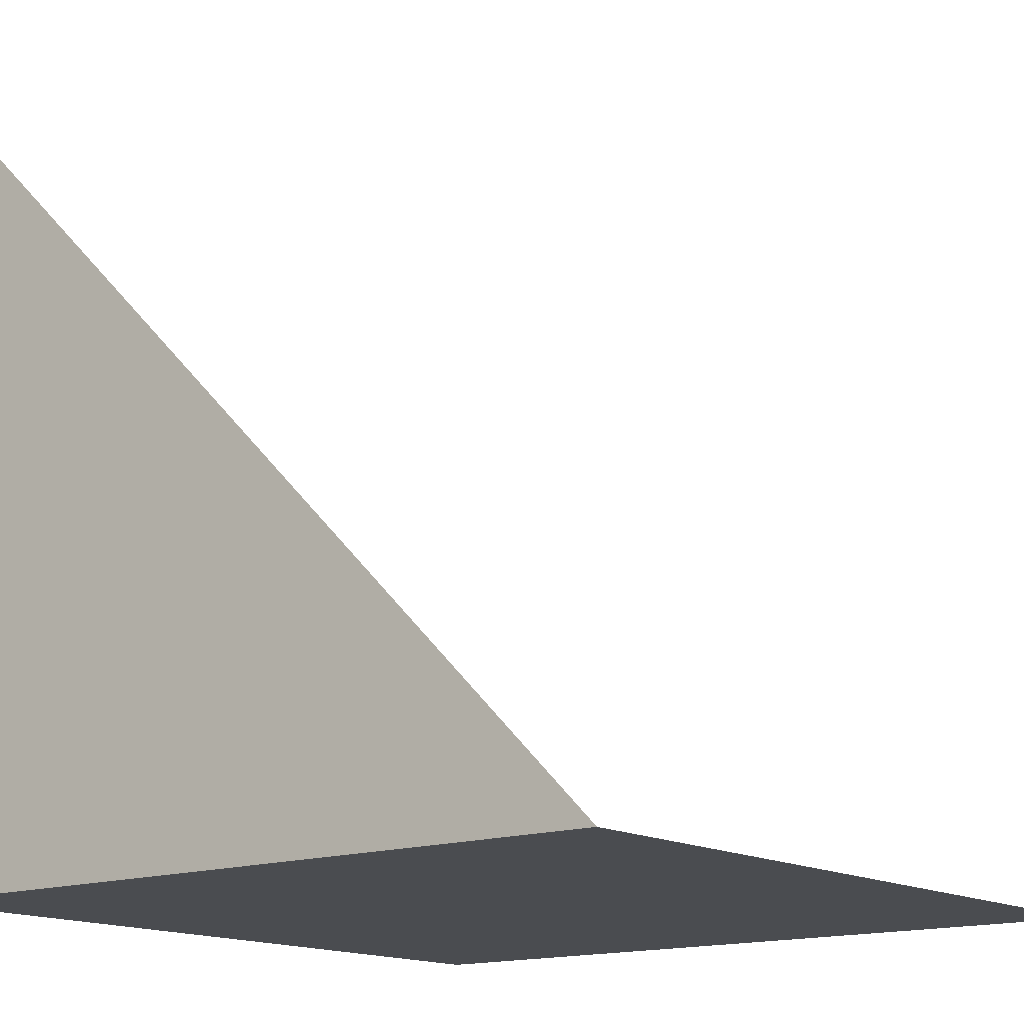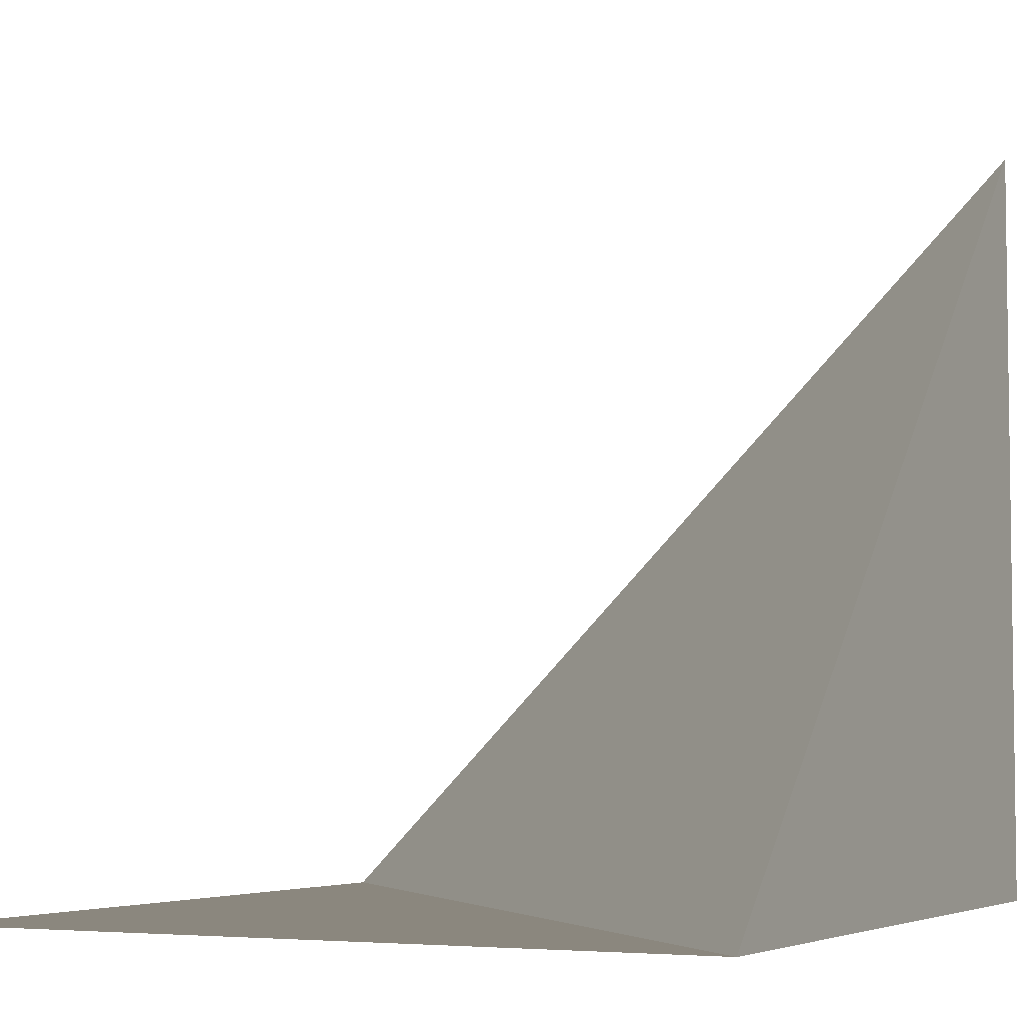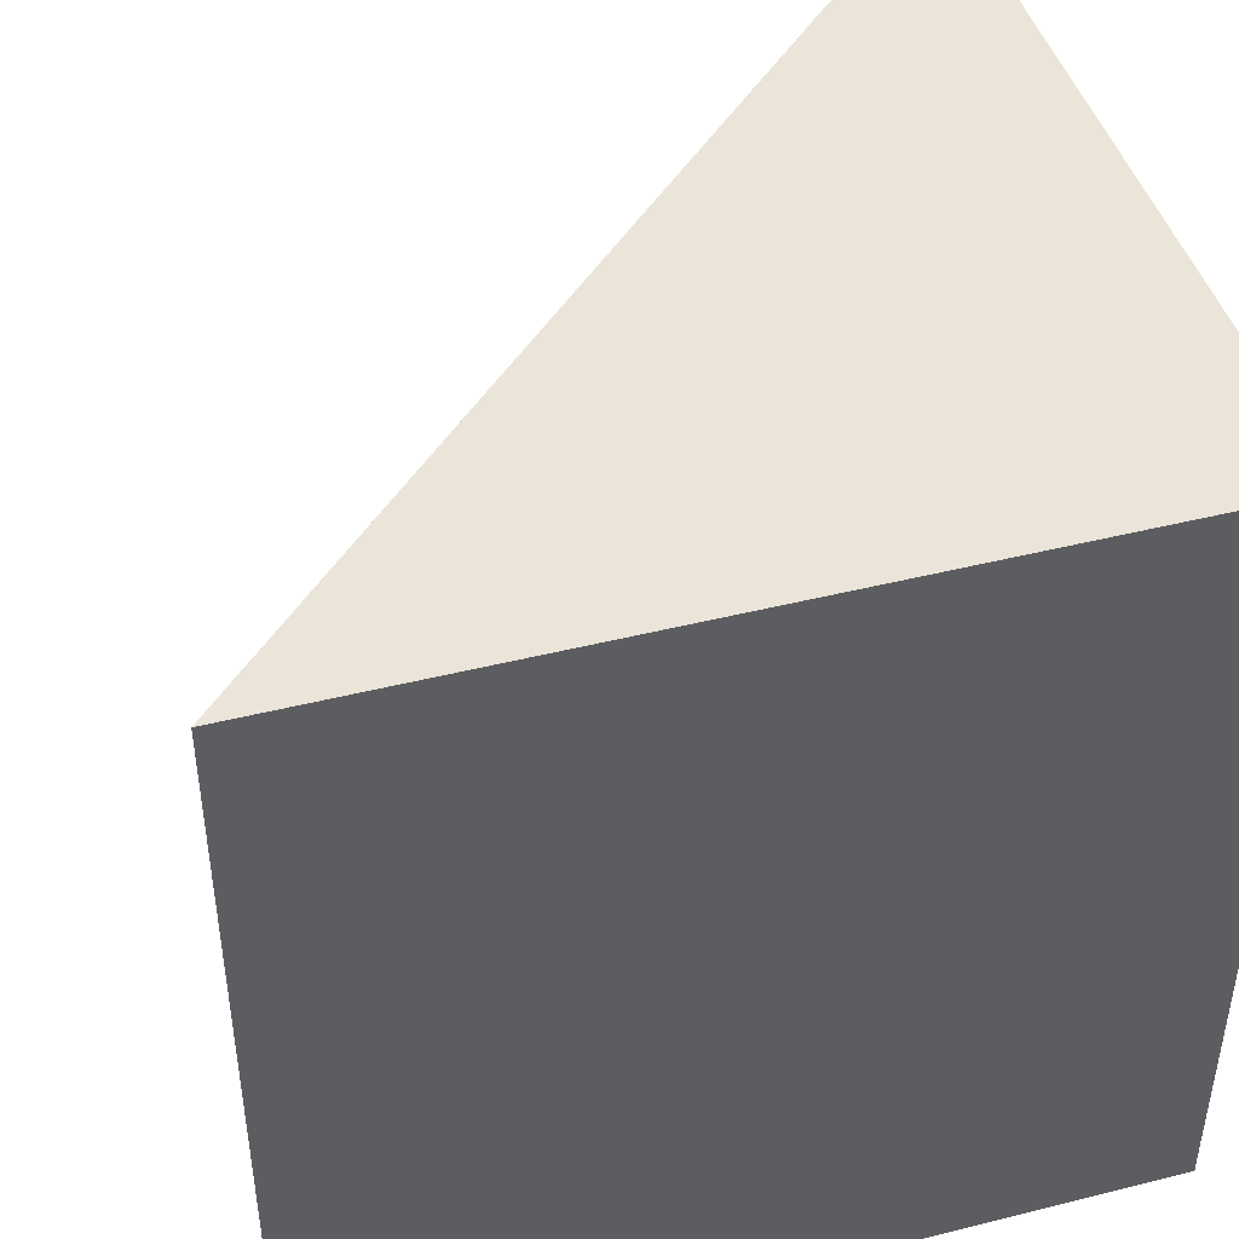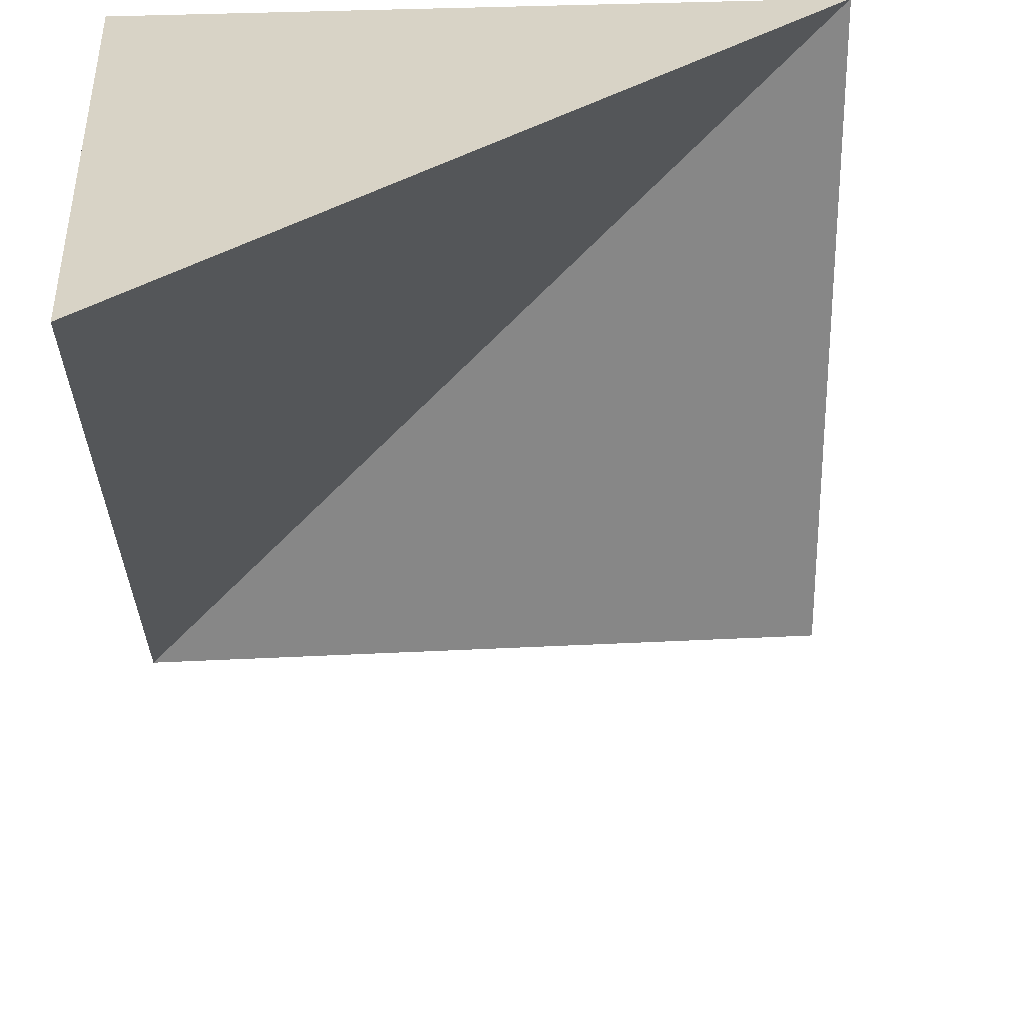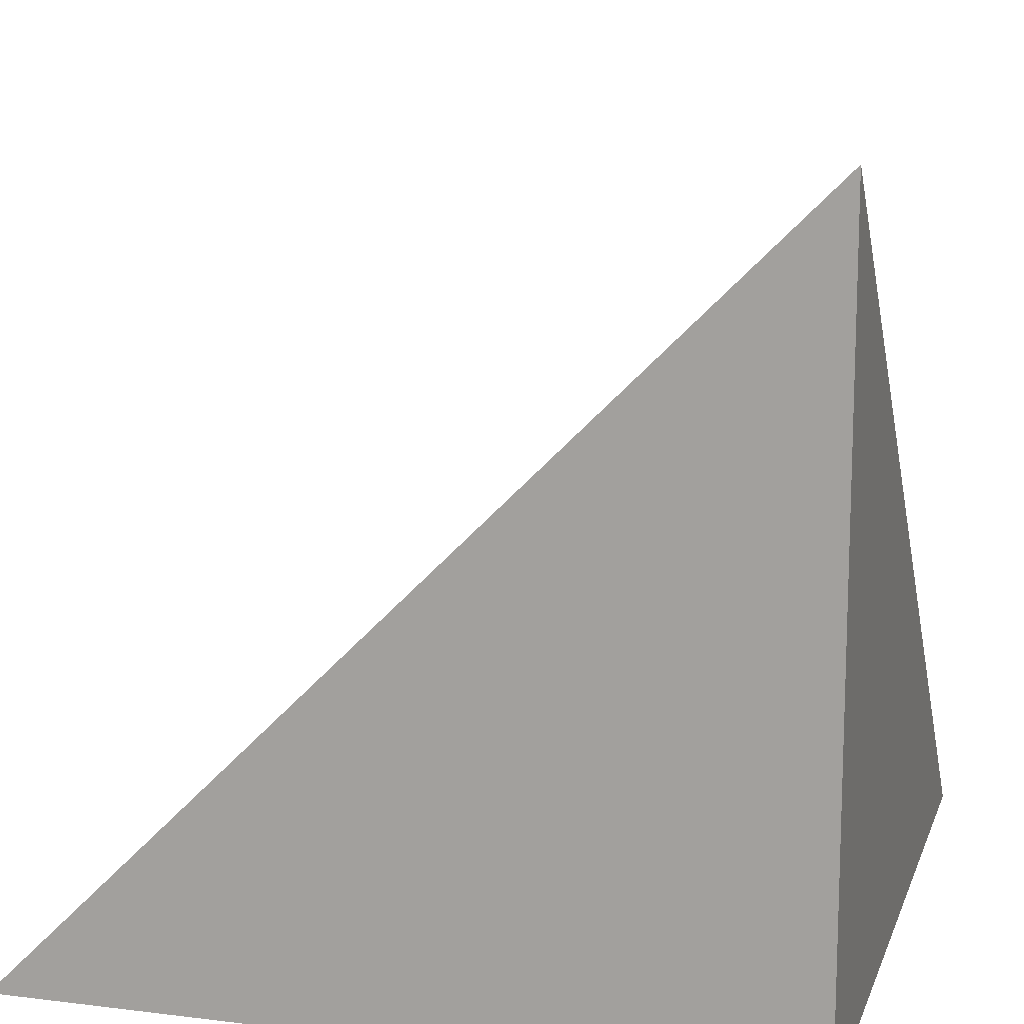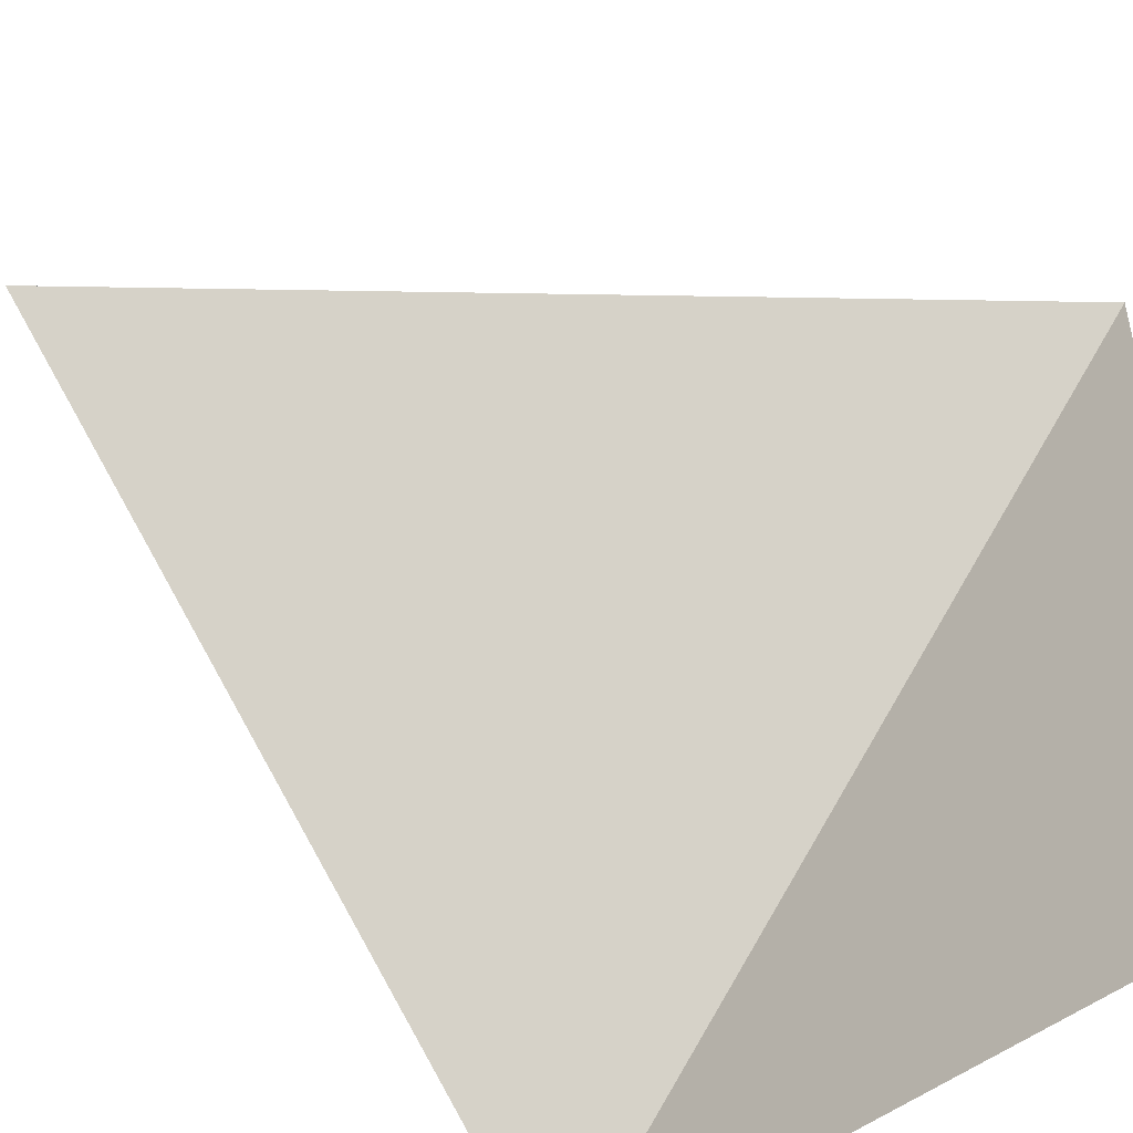
<metadata>
{"format":"obj","ext":"obj","renderer":"f3d","projection":"perspective","resolution":1024,"background":"white","views":[{"elev":-15.0,"azim":128.4,"up":"+Y"},{"elev":-4.8,"azim":-63.4,"up":"+Y"},{"elev":45.1,"azim":-16.2,"up":"+Z"},{"elev":28.0,"azim":175.4,"up":"+Z"},{"elev":13.3,"azim":15.7,"up":"+Y"},{"elev":-46.5,"azim":-136.1,"up":"+Z"}]}
</metadata>
<code>
o Cube_Cube.001
v -1 0 1
v -1 0 -1
v 1 0 1
v 1 2 1
v 1 0 -1
f 2 5 3
f 4 1 3
f 5 4 3
f 5 2 1
f 1 2 3
f 4 5 1

</code>
